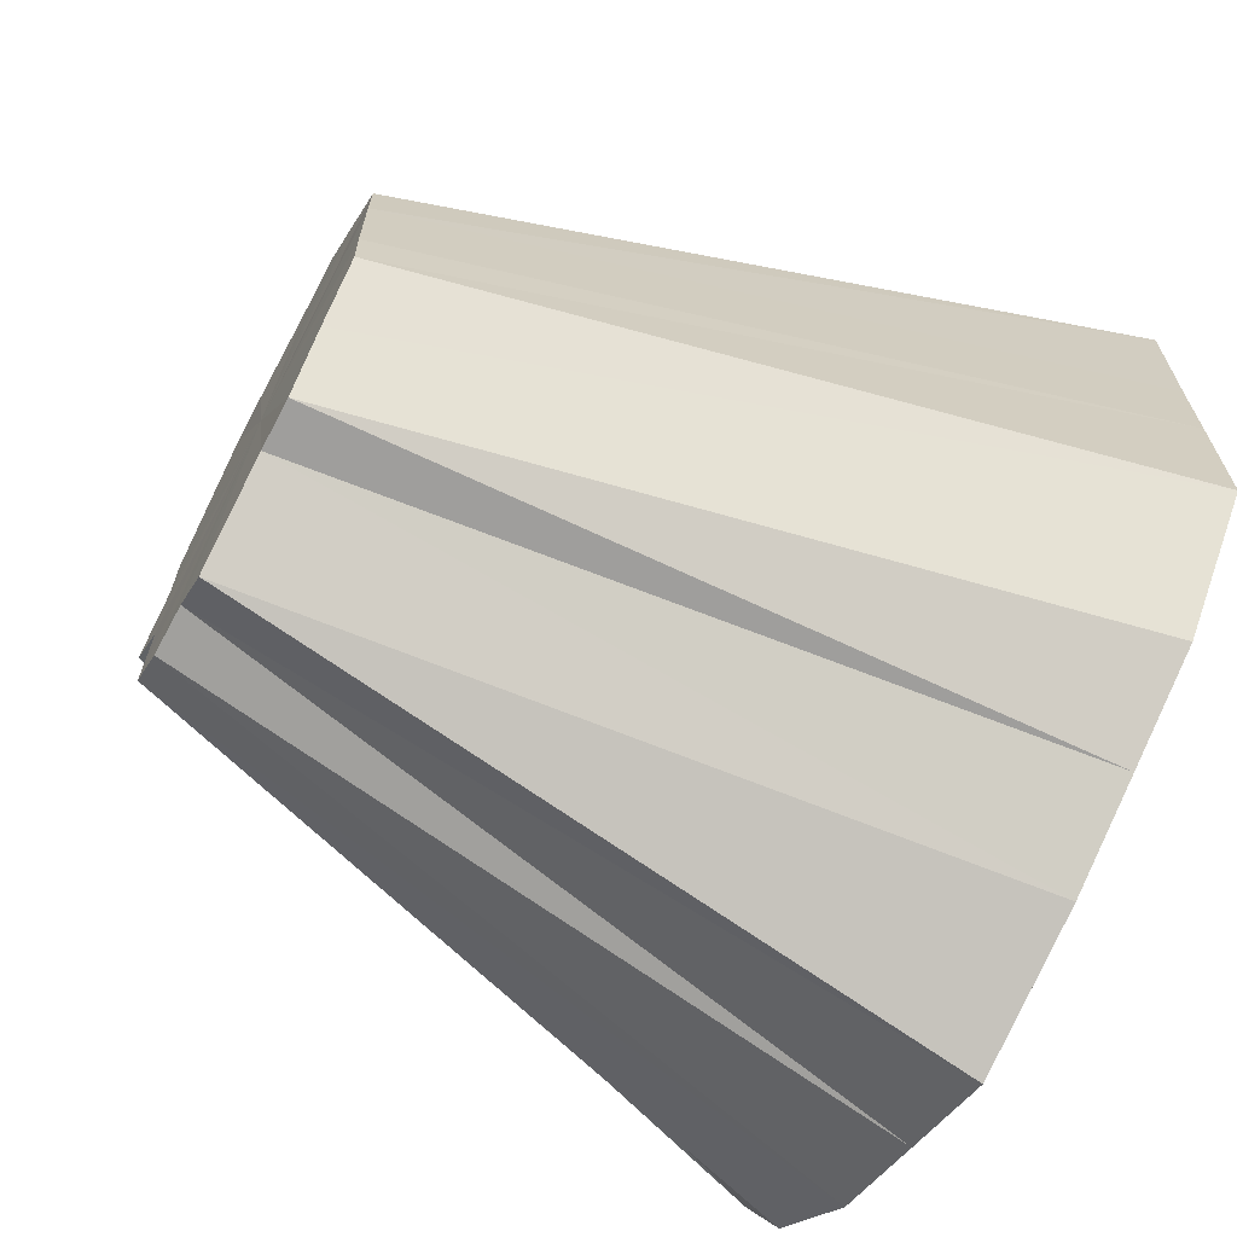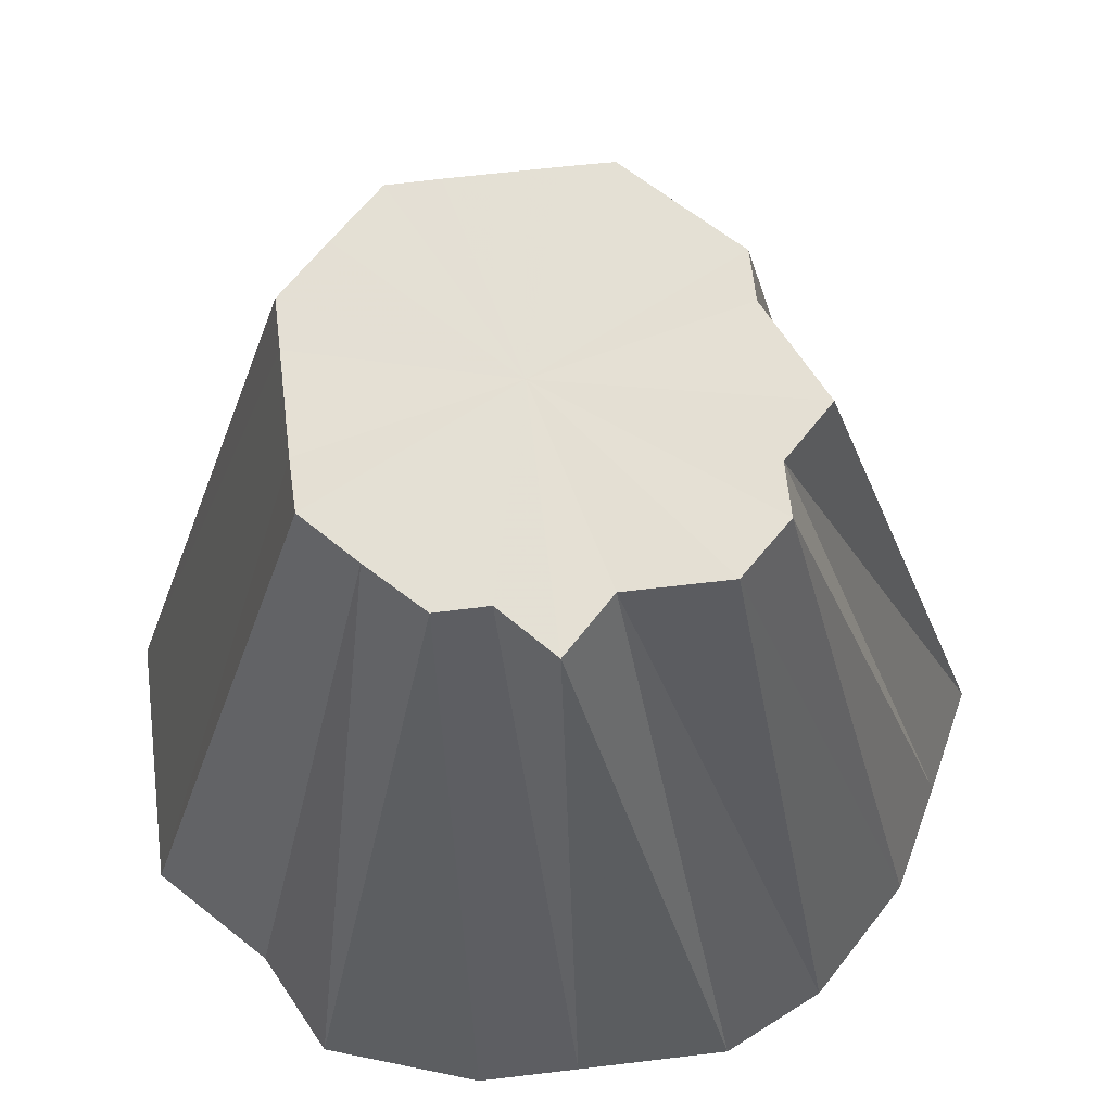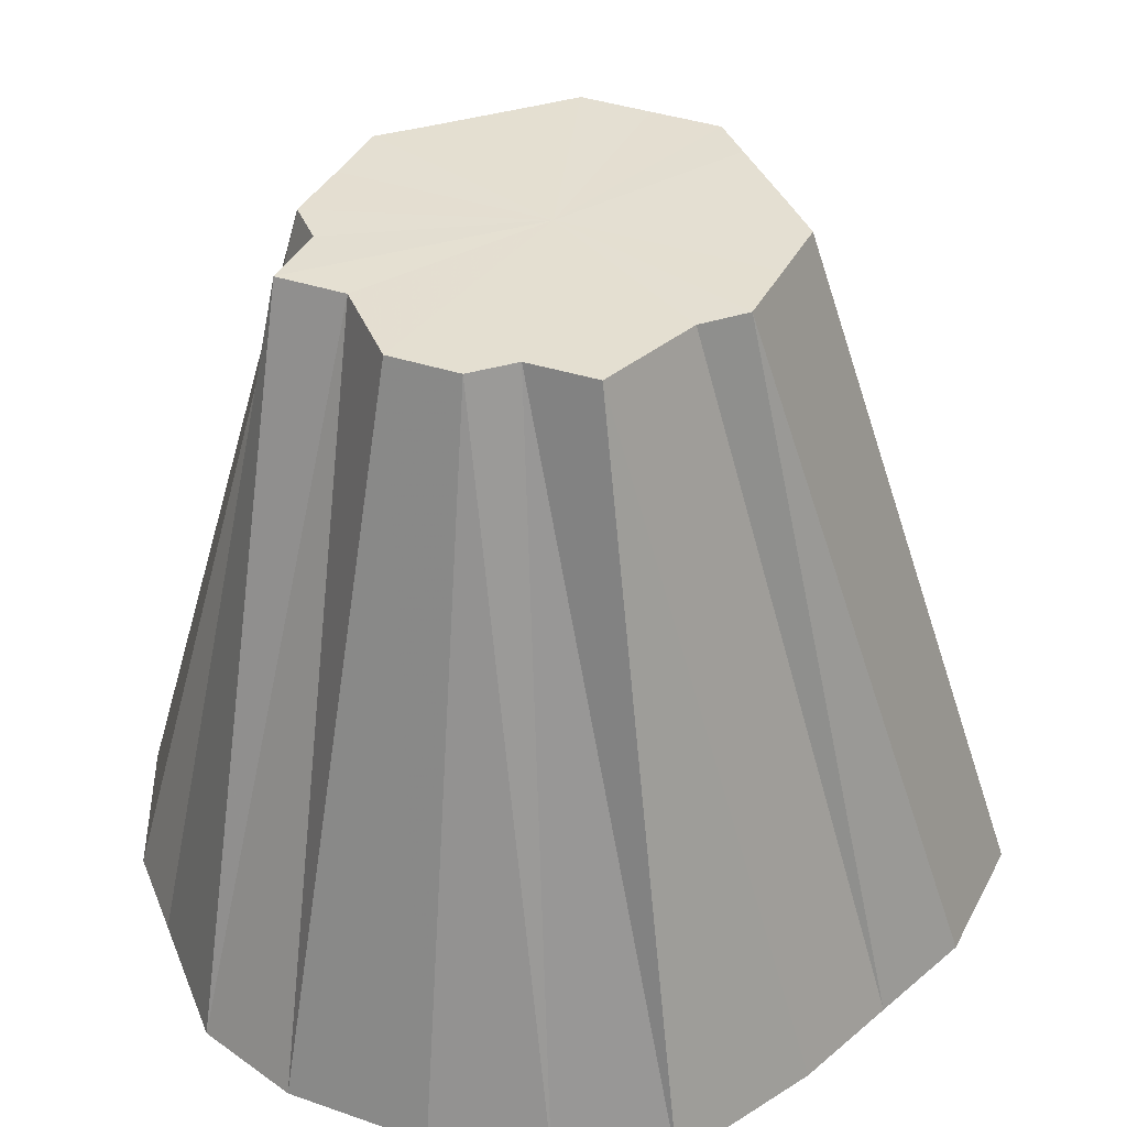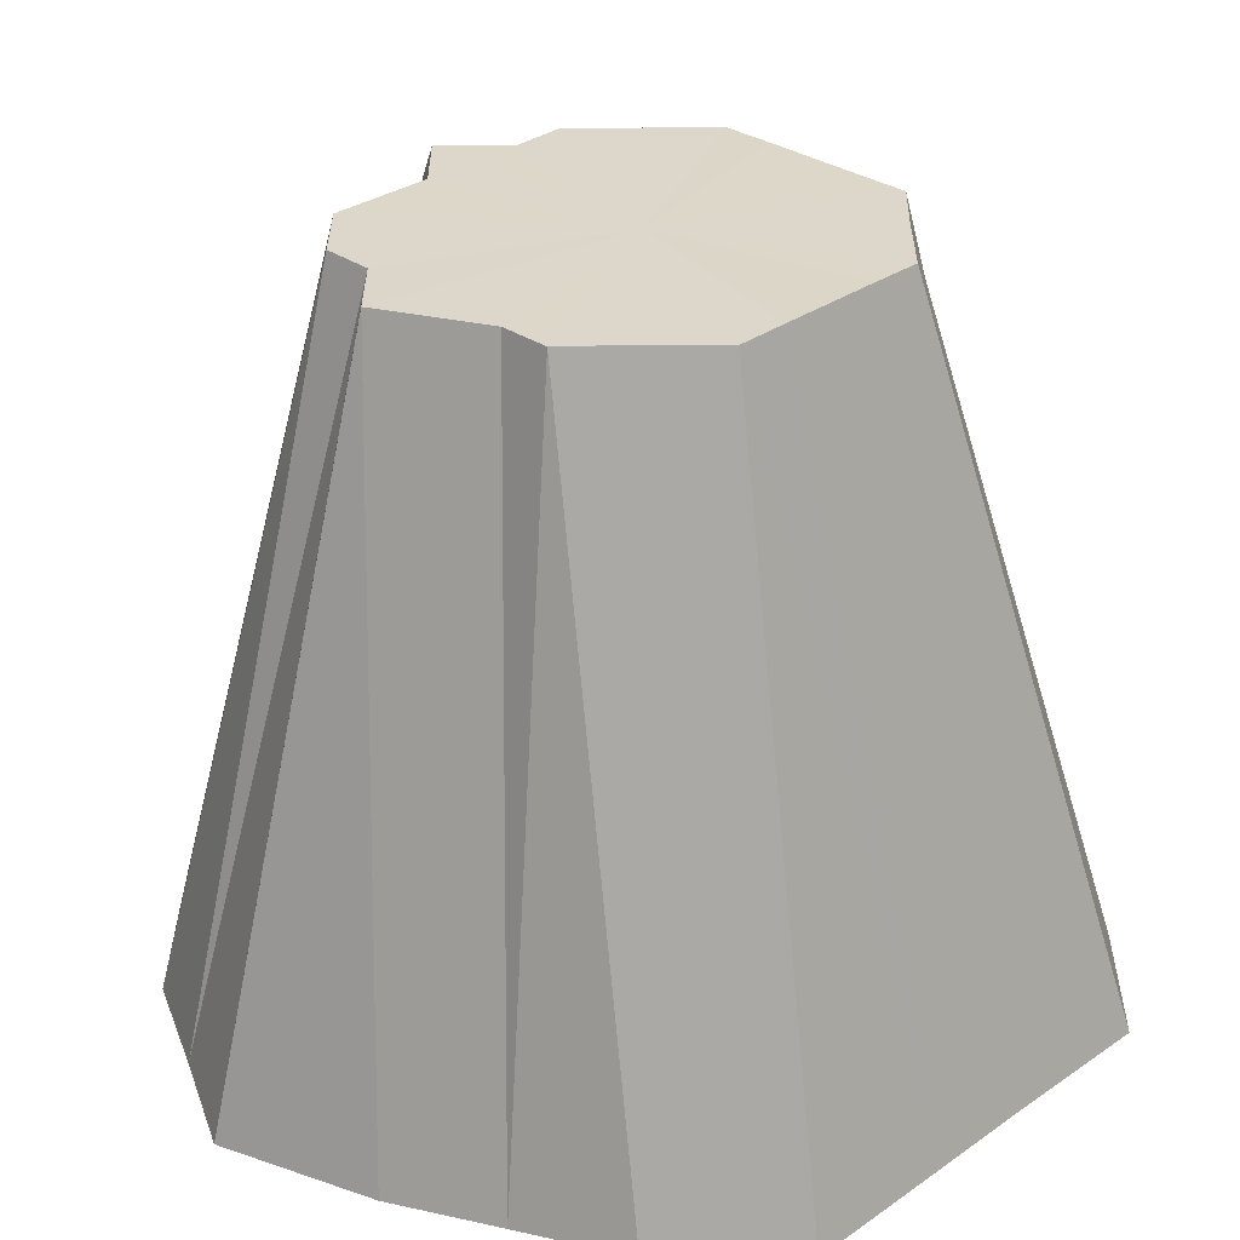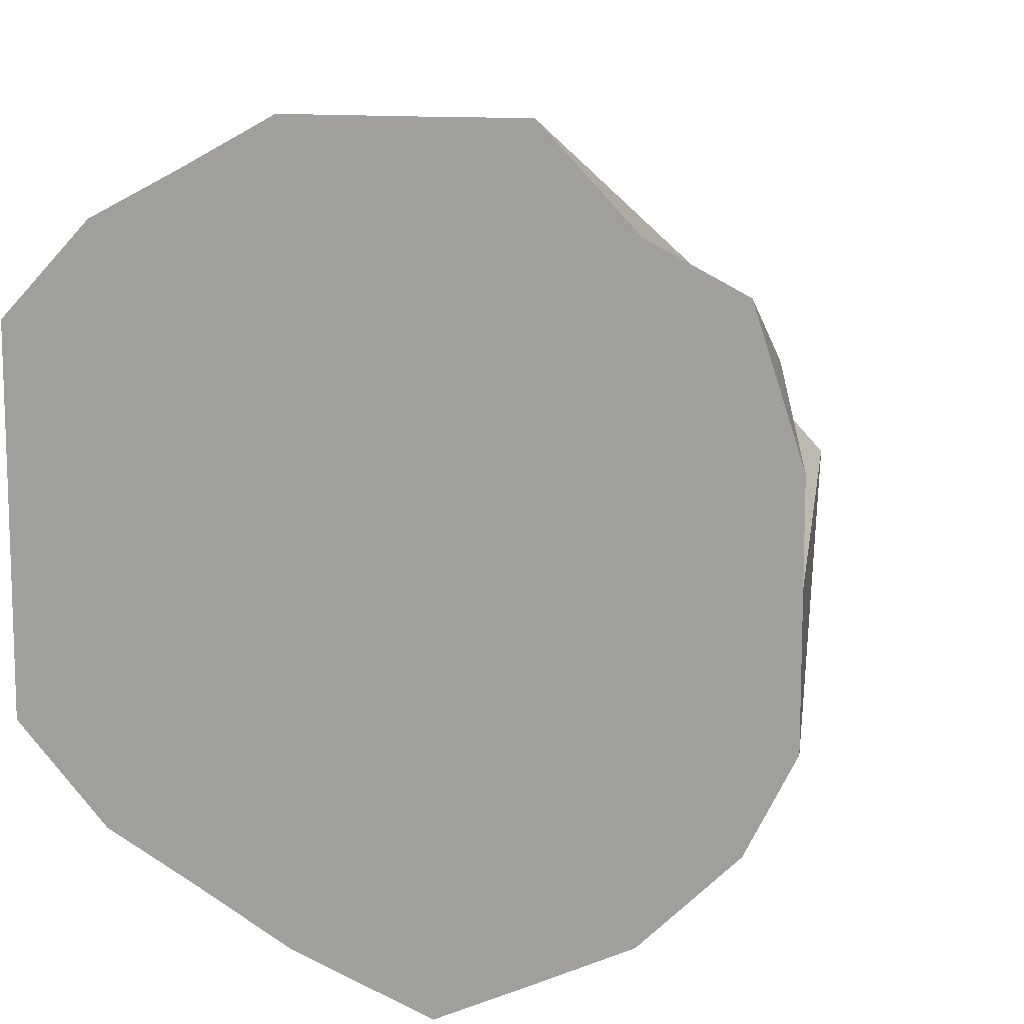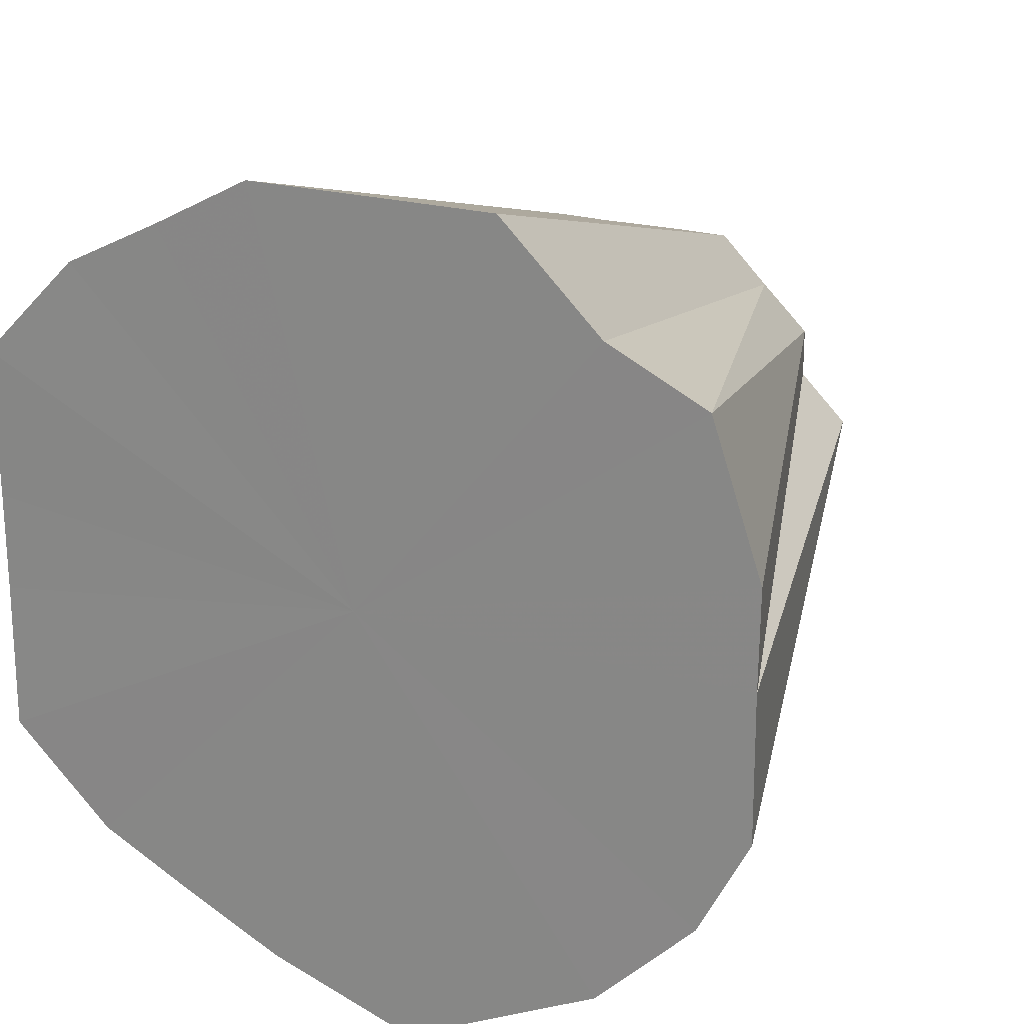
<metadata>
{"format":"obj","ext":"obj","renderer":"f3d","projection":"perspective","resolution":1024,"background":"white","views":[{"elev":-67.5,"azim":60.8,"up":"+Y"},{"elev":65.1,"azim":-96.7,"up":"+Z"},{"elev":36.8,"azim":-20.2,"up":"+Z"},{"elev":31.4,"azim":45.3,"up":"+Z"},{"elev":11.1,"azim":-159.8,"up":"+Y"},{"elev":21.7,"azim":-155.0,"up":"+Y"}]}
</metadata>
<code>
o 29877
v 2221 1893 6.785
v 2221 1893 6.786
v 2221 1893 6.926
v 2221 1893 6.786
v 2221 1893 6.926
v 2221 1893 6.786
v 2221 1893 6.926
v 2221 1893 6.786
v 2221 1893 6.927
v 2221 1893 6.926
v 2221 1893 6.926
v 2221 1893 6.786
v 2221 1893 6.926
v 2221 1893 6.786
v 2221 1893 6.786
v 2221 1893 6.926
v 2221 1893 6.786
v 2221 1893 6.787
v 2221 1893 6.927
v 2221 1893 6.786
v 2221 1893 6.787
v 2221 1893 6.927
v 2221 1893 6.787
v 2221 1893 6.788
v 2221 1893 6.927
v 2221 1893 6.787
v 2221 1893 6.788
v 2221 1893 6.927
v 2221 1893 6.788
v 2221 1893 6.788
v 2221 1893 6.927
v 2221 1893 6.788
v 2221 1893 6.788
v 2221 1893 6.928
v 2221 1893 6.788
v 2221 1893 6.788
v 2221 1893 6.928
v 2221 1893 6.788
v 2221 1893 6.788
v 2221 1893 6.928
v 2221 1893 6.788
v 2221 1893 6.788
v 2221 1893 6.928
v 2221 1893 6.788
v 2221 1893 6.788
v 2221 1893 6.927
v 2221 1893 6.788
v 2221 1893 6.787
v 2221 1893 6.927
v 2221 1893 6.788
v 2221 1893 6.927
v 2221 1893 6.787
v 2221 1893 6.787
v 2221 1893 6.927
v 2221 1893 6.787
v 2221 1893 6.786
v 2221 1893 6.927
v 2221 1893 6.786
v 2221 1893 6.786
v 2221 1893 6.926
v 2221 1893 6.786
v 2221 1893 6.786
v 2221 1893 6.926
v 2221 1893 6.786
v 2221 1893 6.786
v 2221 1893 6.785
v 2221 1893 6.926
v 2221 1893 6.926
v 2221 1893 6.785
v 2221 1893 6.787
v 2221 1893 6.786
v 2221 1893 6.786
v 2221 1893 6.786
v 2221 1893 6.786
v 2221 1893 6.786
v 2221 1893 6.786
v 2221 1893 6.786
v 2221 1893 6.787
v 2221 1893 6.786
v 2221 1893 6.787
v 2221 1893 6.787
v 2221 1893 6.788
v 2221 1893 6.787
v 2221 1893 6.788
v 2221 1893 6.788
v 2221 1893 6.788
v 2221 1893 6.788
v 2221 1893 6.788
v 2221 1893 6.788
v 2221 1893 6.788
f 1 2 3
f 4 1 5
f 2 6 7
f 8 7 3
f 3 7 9
f 10 11 9
f 6 12 13
f 14 13 7
f 7 13 9
f 15 16 13
f 13 16 9
f 12 17 16
f 17 18 19
f 20 19 16
f 16 19 9
f 21 22 19
f 19 22 9
f 18 23 22
f 23 24 25
f 26 25 22
f 22 25 9
f 27 28 25
f 25 28 9
f 24 29 28
f 29 30 31
f 32 31 28
f 28 31 9
f 33 34 31
f 31 34 9
f 30 35 34
f 35 36 37
f 38 37 34
f 34 37 9
f 39 40 37
f 37 40 9
f 36 41 40
f 41 42 43
f 44 43 40
f 40 43 9
f 45 46 43
f 43 46 9
f 42 47 46
f 47 48 49
f 50 49 46
f 46 49 9
f 49 51 9
f 52 51 49
f 48 53 51
f 51 54 9
f 55 54 51
f 53 56 54
f 54 57 9
f 58 57 54
f 56 59 57
f 57 60 9
f 61 60 57
f 59 62 60
f 60 63 9
f 62 4 63
f 64 63 60
f 63 5 9
f 65 5 63
f 66 67 68
f 69 70 71
f 71 70 72
f 73 70 69
f 72 70 74
f 75 70 73
f 74 70 76
f 77 70 75
f 76 70 78
f 79 70 77
f 78 70 80
f 81 70 79
f 80 70 82
f 83 70 81
f 82 70 84
f 85 70 83
f 86 70 85
f 84 70 87
f 88 70 86
f 87 70 89
f 90 70 88
f 89 70 90

</code>
